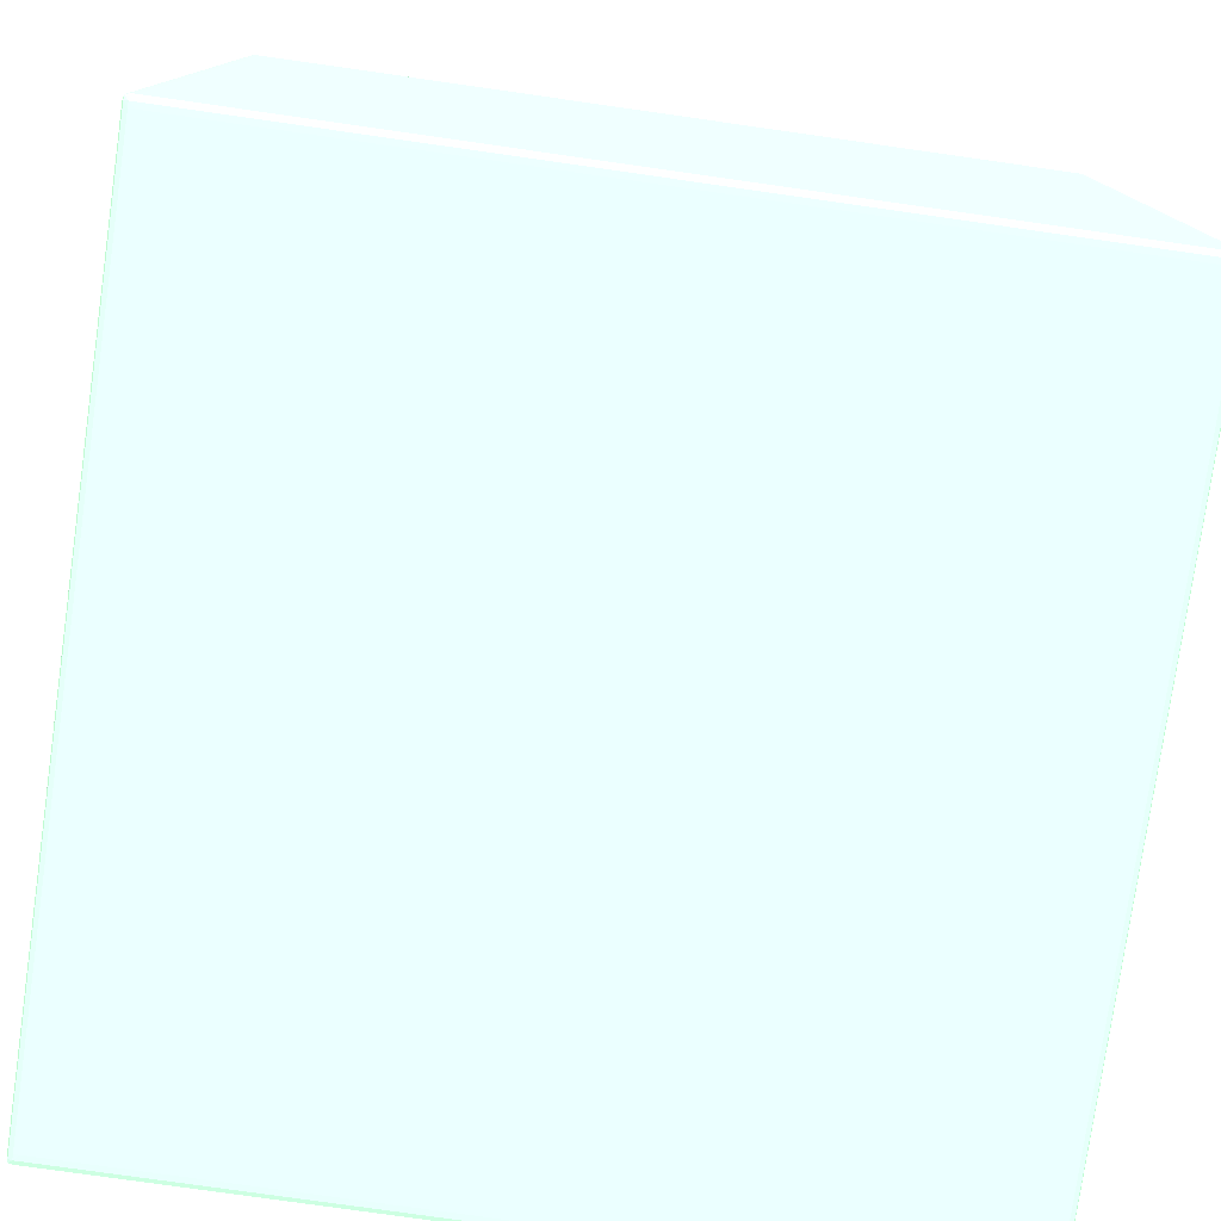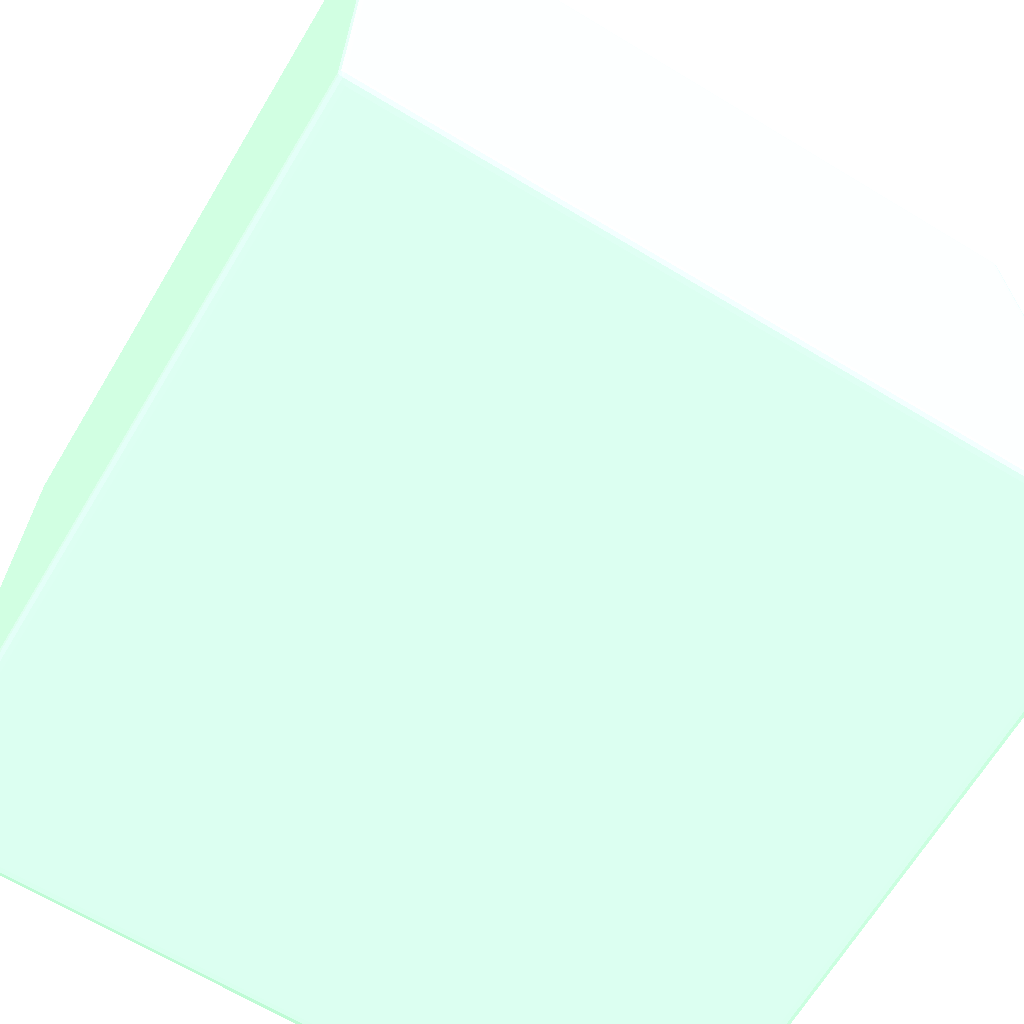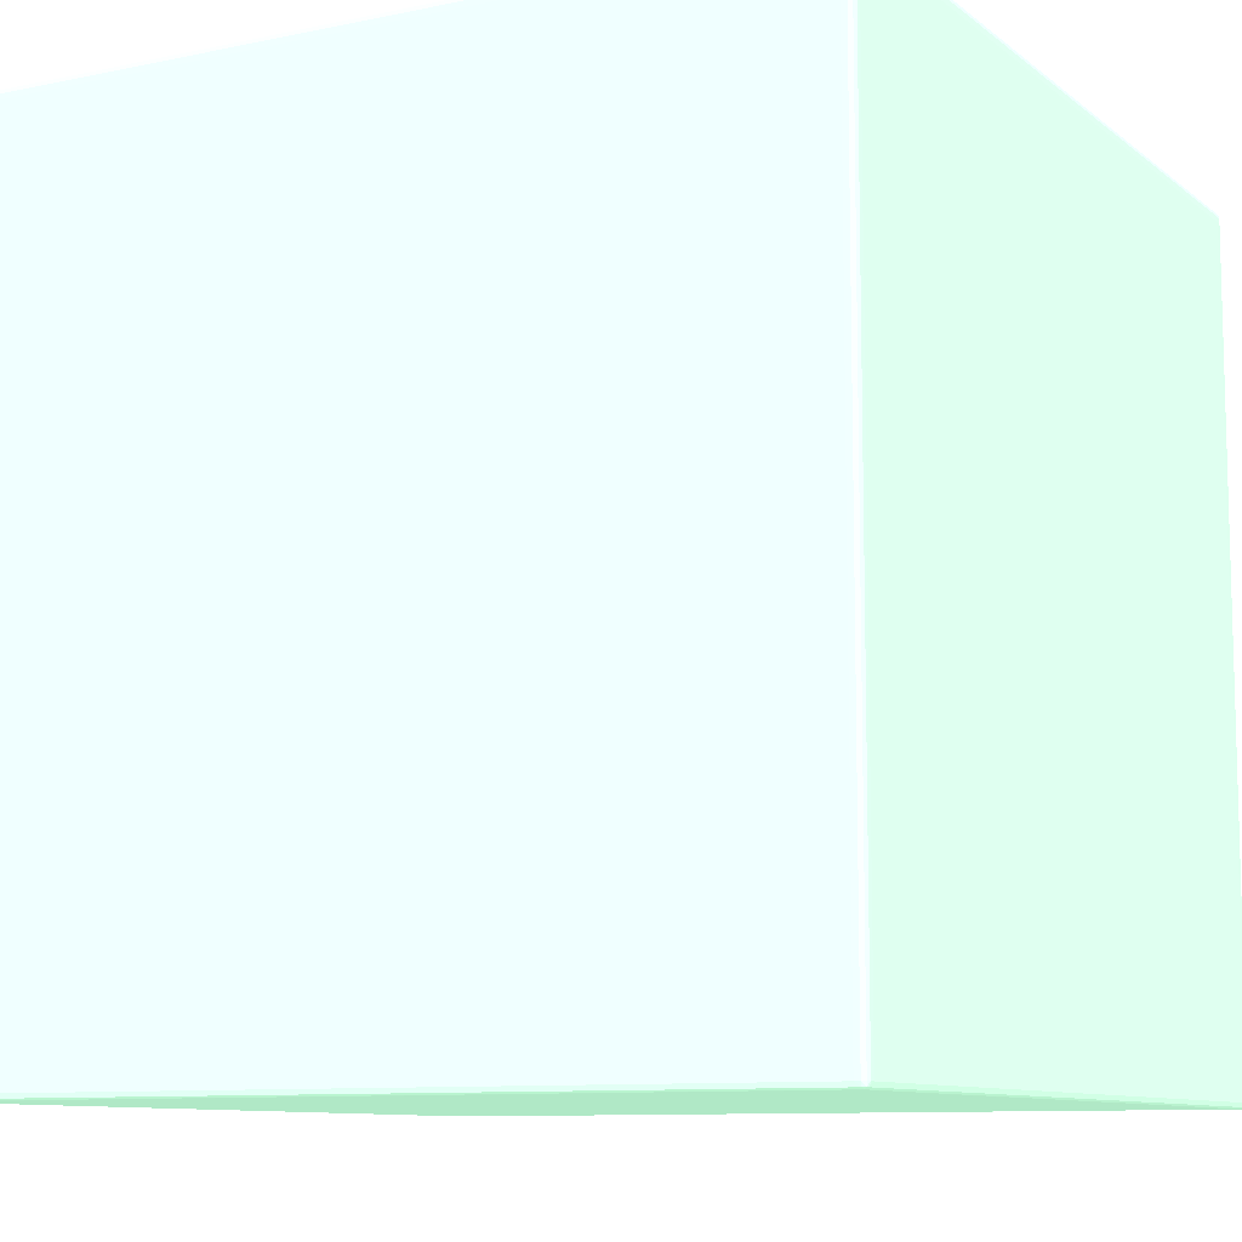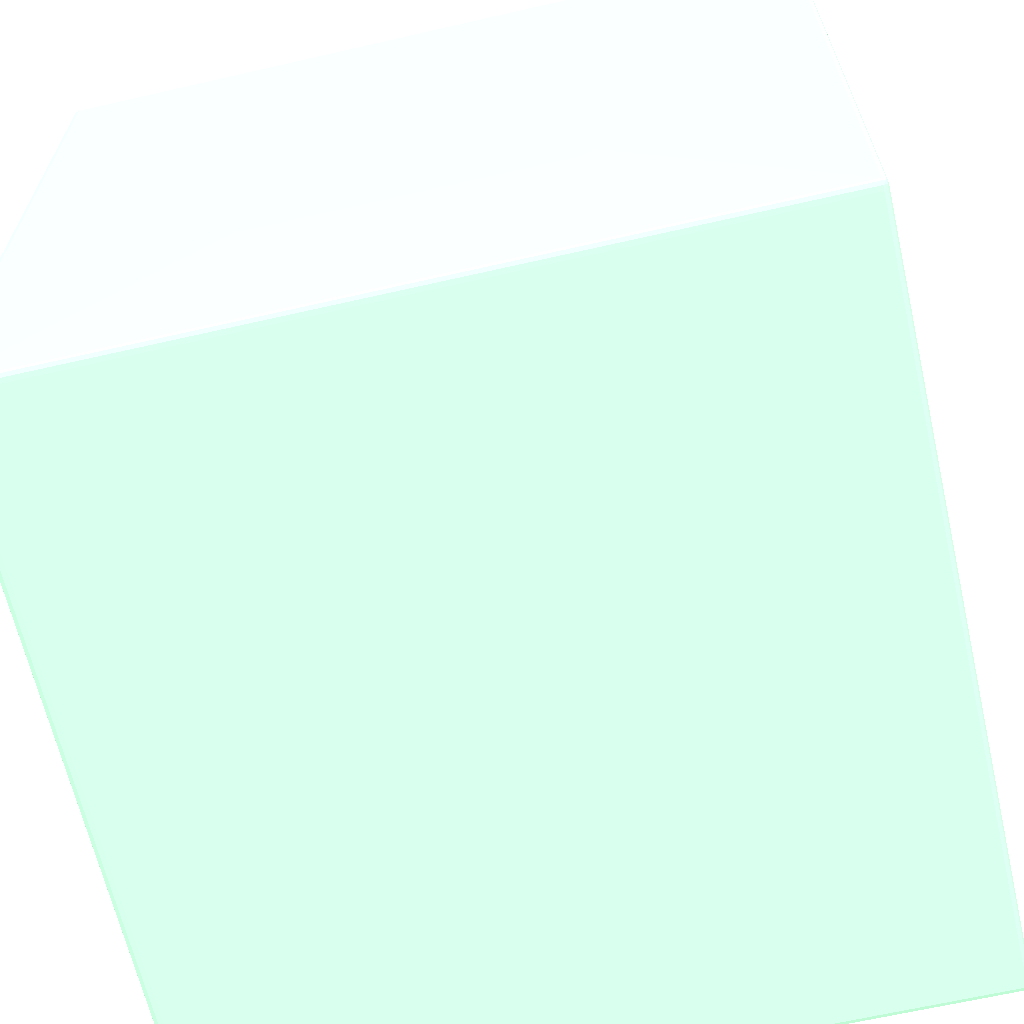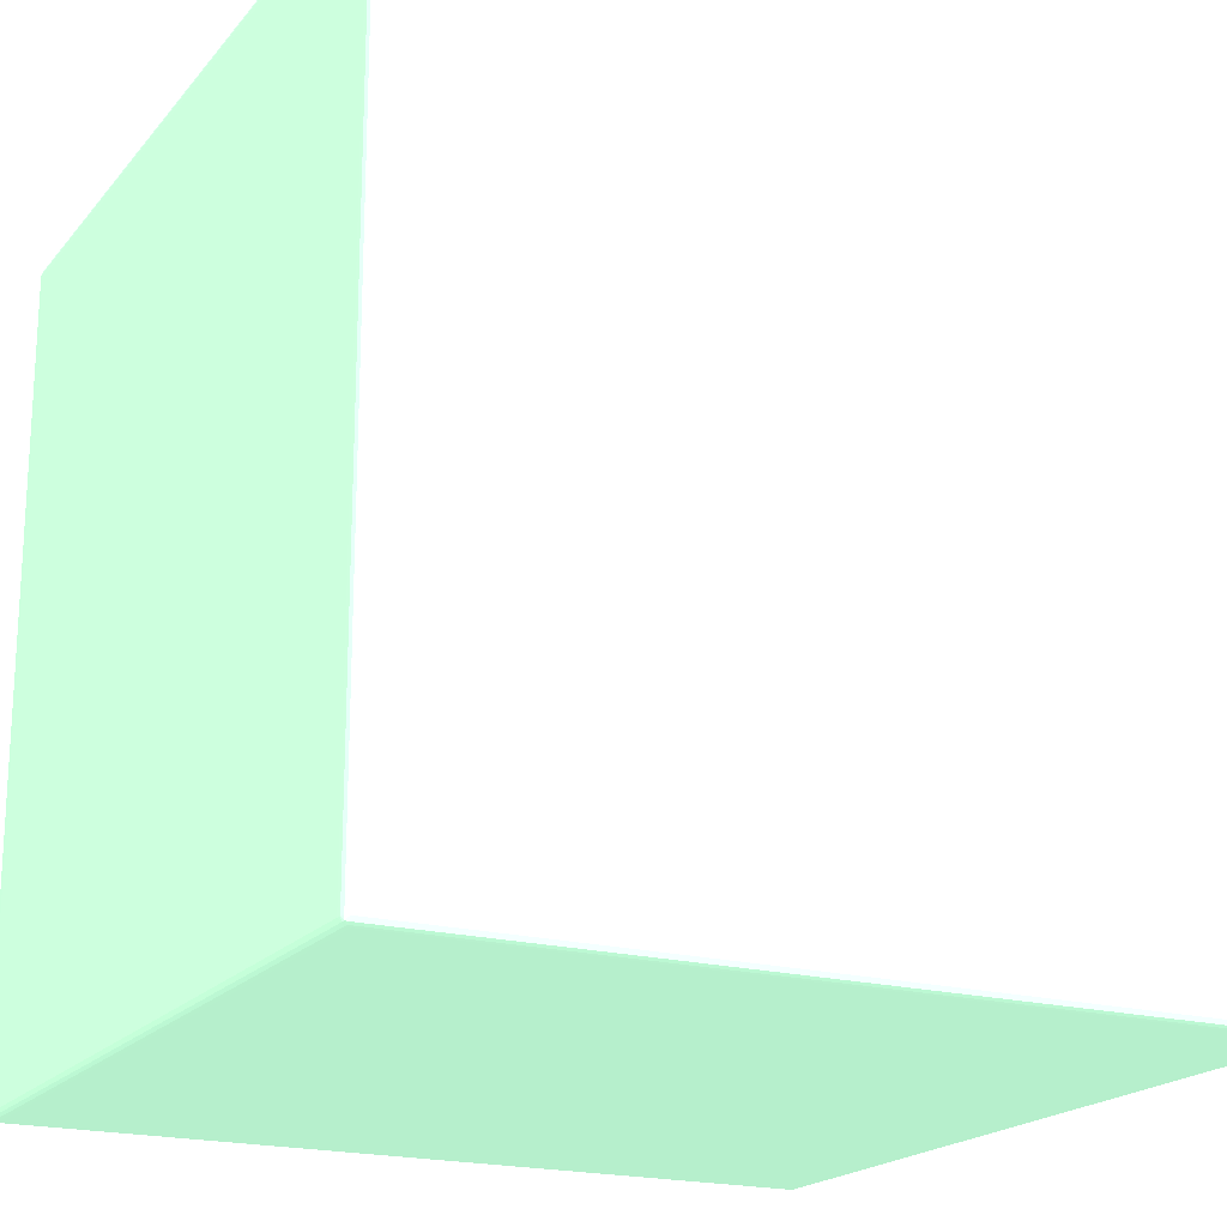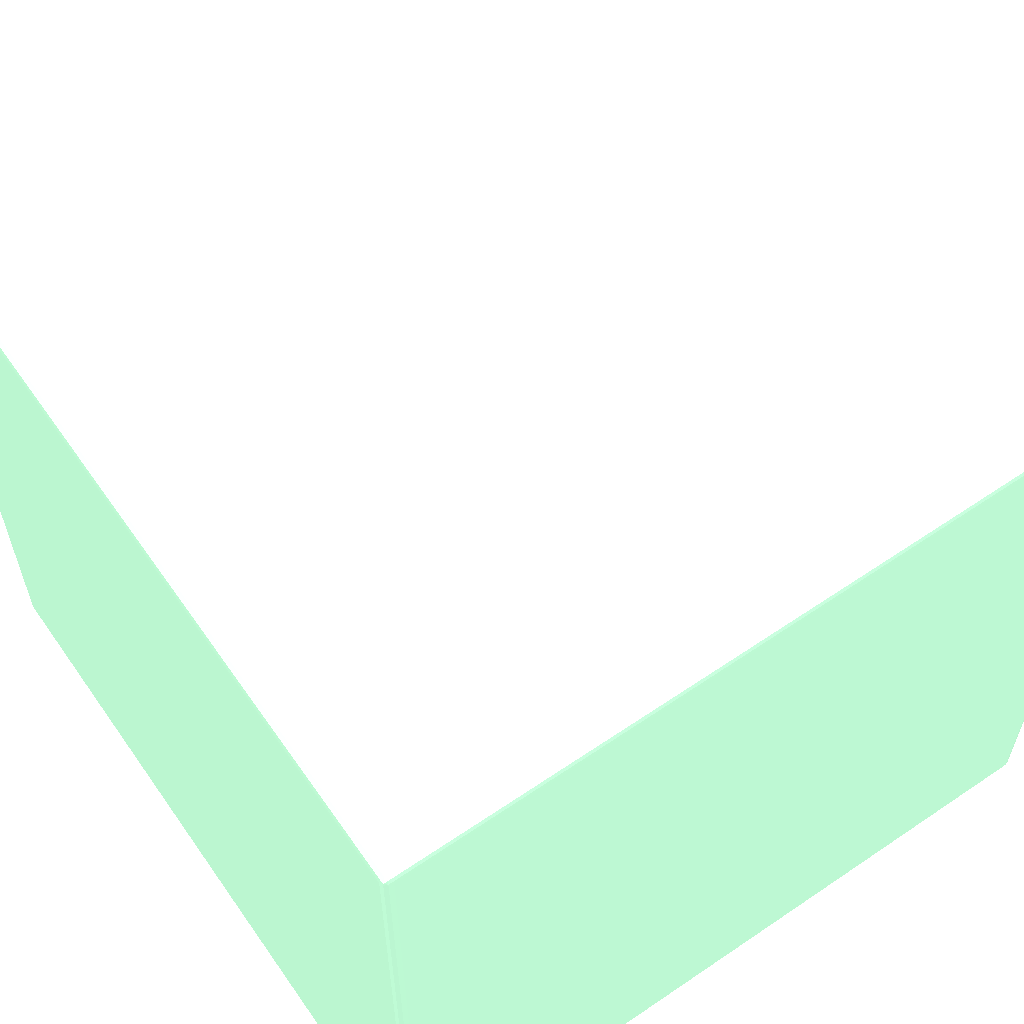
<metadata>
{"format":"obj","ext":"obj","renderer":"f3d","projection":"perspective","resolution":1024,"background":"white","views":[{"elev":-78.1,"azim":-98.1,"up":"+Y"},{"elev":-67.2,"azim":-31.1,"up":"+Y"},{"elev":-9.7,"azim":118.6,"up":"+Y"},{"elev":-65.0,"azim":-167.0,"up":"+Z"},{"elev":-19.4,"azim":62.9,"up":"+Y"},{"elev":60.7,"azim":-34.8,"up":"+Z"}]}
</metadata>
<code>
v -0.03827 -0.03775 -0.03729 0.5451 0.7137 0.6
v -0.03826 -0.03775 -0.03778 0.5451 0.7137 0.6
v -0.03815 -0.03812 -0.03778 0.5451 0.7137 0.6
v -0.03827 -0.03775 0.03729 0.5451 0.7137 0.6
v -0.03827 0.03733 -0.03729 0.5451 0.7137 0.6
v -0.03814 -0.03775 -0.03814 0.5451 0.7137 0.6
v -0.03811 -0.03808 -0.03811 0.5451 0.7137 0.6
v -0.03826 0.03733 -0.03778 0.5451 0.7137 0.6
v -0.03778 -0.03825 -0.03778 0.5451 0.7137 0.6
v -0.03778 -0.03826 -0.03729 0.5451 0.7137 0.6
v -0.03815 -0.03812 0.03778 0.5451 0.7137 0.6
v -0.03826 -0.03775 0.03778 0.5451 0.7137 0.6
v -0.03827 0.03733 0.03729 0.5451 0.7137 0.6
v -0.03826 0.03782 -0.03729 0.5451 0.7137 0.6
v -0.03778 -0.03775 -0.03826 0.5451 0.7137 0.6
v -0.03814 0.03733 -0.03814 0.5451 0.7137 0.6
v -0.03778 -0.03812 -0.03815 0.5451 0.7137 0.6
v -0.03825 0.03782 -0.03778 0.5451 0.7137 0.6
v -0.03814 0.03782 -0.03814 0.5451 0.7137 0.6
v -0.03729 -0.03826 -0.03778 0.5451 0.7137 0.6
v -0.03729 -0.03827 -0.03729 0.5451 0.7137 0.6
v -0.03778 -0.03826 0.03729 0.5451 0.7137 0.6
v -0.03778 -0.03825 0.03778 0.5451 0.7137 0.6
v -0.03811 -0.03808 0.03811 0.5451 0.7137 0.6
v -0.03814 -0.03775 0.03814 0.5451 0.7137 0.6
v -0.03826 0.03733 0.03778 0.5451 0.7137 0.6
v -0.03826 0.03782 0.03729 0.5451 0.7137 0.6
v -0.03814 0.03817 -0.03778 0.5451 0.7137 0.6
v -0.03729 -0.03775 -0.03827 0.5451 0.7137 0.6
v -0.03778 0.03733 -0.03826 0.5451 0.7137 0.6
v 0.03778 -0.03812 -0.03815 0.5451 0.7137 0.6
v -0.0381 0.03814 -0.0381 0.5451 0.7137 0.6
v -0.03778 0.03782 -0.03825 0.5451 0.7137 0.6
v 0.03729 -0.03826 -0.03778 0.5451 0.7137 0.6
v -0.03729 -0.03827 0.03729 0.5451 0.7137 0.6
v 0.03729 -0.03827 -0.03729 0.5451 0.7137 0.6
v -0.03729 -0.03826 0.03778 0.5451 0.7137 0.6
v -0.03778 -0.03812 0.03815 0.5451 0.7137 0.6
v -0.03778 -0.03775 0.03826 0.5451 0.7137 0.6
v -0.03814 0.03733 0.03814 0.5451 0.7137 0.6
v -0.03814 0.03782 0.03814 0.5451 0.7137 0.6
v -0.03825 0.03782 0.03778 0.5451 0.7137 0.6
v -0.03814 0.03817 0.03778 0.5451 0.7137 0.6
v -0.03778 0.03826 -0.03778 0.5451 0.7137 0.6
v 0.03729 -0.03775 -0.03827 0.5451 0.7137 0.6
v -0.03729 0.03733 -0.03827 0.5451 0.7137 0.6
v 0.03778 -0.03825 -0.03778 0.5451 0.7137 0.6
v 0.03778 -0.03775 -0.03826 0.5451 0.7137 0.6
v 0.03811 -0.03808 -0.03811 0.5451 0.7137 0.6
v -0.03778 0.03817 -0.03814 0.5451 0.7137 0.6
v -0.03729 0.03782 -0.03826 0.5451 0.7137 0.6
v 0.03729 -0.03827 0.03729 0.5451 0.7137 0.6
v 0.03778 -0.03826 -0.03729 0.5451 0.7137 0.6
v 0.03729 -0.03826 0.03778 0.5451 0.7137 0.6
v 0.03778 -0.03812 0.03815 0.5451 0.7137 0.6
v -0.03729 -0.03775 0.03827 0.5451 0.7137 0.6
v -0.03778 0.03733 0.03826 0.5451 0.7137 0.6
v -0.03778 0.03782 0.03825 0.5451 0.7137 0.6
v -0.0381 0.03814 0.0381 0.5451 0.7137 0.6
v -0.03778 0.03826 0.03778 0.5451 0.7137 0.6
v -0.01585 0.03829 -0.01457 0.5451 0.7137 0.6
v -0.01566 0.03829 -0.01506 0.5451 0.7137 0.6
v -0.01506 0.03829 -0.01566 0.5451 0.7137 0.6
v -0.01457 0.03829 -0.01585 0.5451 0.7137 0.6
v 0.03778 0.03826 -0.03778 0.5451 0.7137 0.6
v 0.03729 0.03733 -0.03827 0.5451 0.7137 0.6
v 0.03815 -0.03812 -0.03778 0.5451 0.7137 0.6
v 0.03814 -0.03775 -0.03814 0.5451 0.7137 0.6
v 0.03778 0.03733 -0.03826 0.5451 0.7137 0.6
v 0.03826 -0.03775 -0.03778 0.5451 0.7137 0.6
v 0.03778 0.03817 -0.03814 0.5451 0.7137 0.6
v 0.03729 0.03782 -0.03826 0.5451 0.7137 0.6
v 0.03778 -0.03826 0.03729 0.5451 0.7137 0.6
v 0.03778 -0.03825 0.03778 0.5451 0.7137 0.6
v 0.03811 -0.03808 0.03811 0.5451 0.7137 0.6
v 0.03778 -0.03775 0.03826 0.5451 0.7137 0.6
v 0.03729 -0.03775 0.03827 0.5451 0.7137 0.6
v -0.03729 0.03733 0.03827 0.5451 0.7137 0.6
v -0.03729 0.03782 0.03826 0.5451 0.7137 0.6
v -0.03778 0.03817 0.03814 0.5451 0.7137 0.6
v 0.03778 0.03826 0.03778 0.5451 0.7137 0.6
v -0.01487 0.03829 0.01585 0.5451 0.7137 0.6
v -0.01551 0.03829 0.01551 0.5451 0.7137 0.6
v -0.01585 0.03829 0.01487 0.5451 0.7137 0.6
v 0.01487 0.03829 -0.01585 0.5451 0.7137 0.6
v 0.03814 0.03817 -0.03778 0.5451 0.7137 0.6
v 0.0381 0.03814 -0.0381 0.5451 0.7137 0.6
v 0.01551 0.03829 -0.01551 0.5451 0.7137 0.6
v 0.01585 0.03829 -0.01487 0.5451 0.7137 0.6
v 0.03827 -0.03775 -0.03729 0.5451 0.7137 0.6
v 0.03815 -0.03812 0.03778 0.5451 0.7137 0.6
v 0.03814 0.03733 -0.03814 0.5451 0.7137 0.6
v 0.03778 0.03782 -0.03825 0.5451 0.7137 0.6
v 0.03814 0.03782 -0.03814 0.5451 0.7137 0.6
v 0.03826 0.03733 -0.03778 0.5451 0.7137 0.6
v 0.03826 -0.03775 0.03778 0.5451 0.7137 0.6
v 0.03814 -0.03775 0.03814 0.5451 0.7137 0.6
v 0.03778 0.03733 0.03826 0.5451 0.7137 0.6
v 0.03729 0.03733 0.03827 0.5451 0.7137 0.6
v 0.03729 0.03782 0.03826 0.5451 0.7137 0.6
v 0.03778 0.03817 0.03814 0.5451 0.7137 0.6
v 0.01585 0.03829 0.01457 0.5451 0.7137 0.6
v 0.01566 0.03829 0.01506 0.5451 0.7137 0.6
v 0.01506 0.03829 0.01566 0.5451 0.7137 0.6
v 0.01457 0.03829 0.01585 0.5451 0.7137 0.6
v 0.0381 0.03814 0.0381 0.5451 0.7137 0.6
v 0.03814 0.03817 0.03778 0.5451 0.7137 0.6
v 0.03826 0.03782 -0.03729 0.5451 0.7137 0.6
v 0.03825 0.03782 -0.03778 0.5451 0.7137 0.6
v 0.03827 -0.03775 0.03729 0.5451 0.7137 0.6
v 0.03827 0.03733 -0.03729 0.5451 0.7137 0.6
v 0.03826 0.03733 0.03778 0.5451 0.7137 0.6
v 0.03814 0.03733 0.03814 0.5451 0.7137 0.6
v 0.03814 0.03782 0.03814 0.5451 0.7137 0.6
v 0.03778 0.03782 0.03825 0.5451 0.7137 0.6
v 0.03825 0.03782 0.03778 0.5451 0.7137 0.6
v 0.03826 0.03782 0.03729 0.5451 0.7137 0.6
v 0.03827 0.03733 0.03729 0.5451 0.7137 0.6
f 1 2 3
f 1 3 11
f 1 11 4
f 1 4 13
f 1 13 5
f 1 5 8
f 1 8 2
f 2 6 7
f 2 7 3
f 2 8 16
f 2 16 6
f 3 9 10
f 3 10 22
f 3 22 11
f 3 7 9
f 4 11 12
f 4 12 26
f 4 26 13
f 5 13 27
f 5 27 14
f 5 14 18
f 5 18 8
f 6 15 7
f 6 16 30
f 6 30 15
f 7 15 17
f 7 17 9
f 8 18 19
f 8 19 16
f 9 17 20
f 9 20 21
f 9 21 10
f 10 21 35
f 10 35 22
f 11 22 23
f 11 23 24
f 11 24 12
f 12 24 25
f 12 25 40
f 12 40 26
f 13 26 42
f 13 42 27
f 14 27 43
f 14 43 28
f 14 28 18
f 15 29 17
f 15 30 46
f 15 46 29
f 16 19 30
f 17 31 34
f 17 34 20
f 17 29 45
f 17 45 31
f 18 28 32
f 18 32 19
f 19 32 33
f 19 33 30
f 20 34 36
f 20 36 21
f 21 36 52
f 21 52 35
f 22 35 23
f 23 35 37
f 23 37 38
f 23 38 24
f 24 39 25
f 24 38 39
f 25 39 57
f 25 57 40
f 26 40 41
f 26 41 42
f 27 42 43
f 28 43 60
f 28 60 44
f 28 44 32
f 29 46 66
f 29 66 45
f 30 33 51
f 30 51 46
f 31 47 34
f 31 45 48
f 31 48 49
f 31 49 47
f 32 44 50
f 32 50 33
f 33 50 51
f 34 47 36
f 35 52 54
f 35 54 37
f 36 47 53
f 36 53 73
f 36 73 52
f 37 54 55
f 37 55 38
f 38 55 77
f 38 77 56
f 38 56 39
f 39 56 78
f 39 78 57
f 40 57 41
f 41 58 59
f 41 59 42
f 41 57 58
f 42 59 43
f 43 59 60
f 44 60 84
f 44 84 61
f 44 61 62
f 44 62 63
f 44 63 64
f 44 64 85
f 44 85 65
f 44 65 71
f 44 71 50
f 45 66 69
f 45 69 48
f 46 51 72
f 46 72 66
f 47 49 67
f 47 67 53
f 48 68 49
f 48 69 92
f 48 92 68
f 49 68 70
f 49 70 67
f 50 71 72
f 50 72 51
f 52 73 74
f 52 74 54
f 53 67 91
f 53 91 73
f 54 74 55
f 55 74 75
f 55 75 76
f 55 76 77
f 56 77 99
f 56 99 78
f 57 78 79
f 57 79 58
f 58 79 80
f 58 80 59
f 59 80 60
f 60 80 101
f 60 101 81
f 60 81 105
f 60 105 82
f 60 82 83
f 60 83 84
f 61 84 83
f 61 83 82
f 61 82 105
f 61 105 104
f 61 104 103
f 61 103 102
f 61 102 89
f 61 89 88
f 61 88 85
f 61 85 64
f 61 64 63
f 61 63 62
f 65 86 87
f 65 87 71
f 65 85 88
f 65 88 89
f 65 89 102
f 65 102 81
f 65 81 107
f 65 107 86
f 66 72 93
f 66 93 69
f 67 70 90
f 67 90 110
f 67 110 91
f 68 92 95
f 68 95 70
f 69 93 94
f 69 94 92
f 70 95 111
f 70 111 90
f 71 87 93
f 71 93 72
f 73 91 74
f 74 91 75
f 75 91 96
f 75 96 97
f 75 97 76
f 76 97 113
f 76 113 98
f 76 98 99
f 76 99 77
f 78 99 100
f 78 100 79
f 79 100 101
f 79 101 80
f 81 102 103
f 81 103 104
f 81 104 105
f 81 101 106
f 81 106 107
f 86 107 117
f 86 117 108
f 86 108 109
f 86 109 87
f 87 109 94
f 87 94 93
f 90 111 118
f 90 118 110
f 91 110 96
f 92 94 95
f 94 109 95
f 95 109 108
f 95 108 111
f 96 110 118
f 96 118 112
f 96 112 113
f 96 113 97
f 98 113 114
f 98 114 115
f 98 115 100
f 98 100 99
f 100 115 101
f 101 115 106
f 106 115 114
f 106 114 116
f 106 116 107
f 107 116 117
f 108 117 118
f 108 118 111
f 112 118 117
f 112 117 116
f 112 116 114
f 112 114 113

</code>
